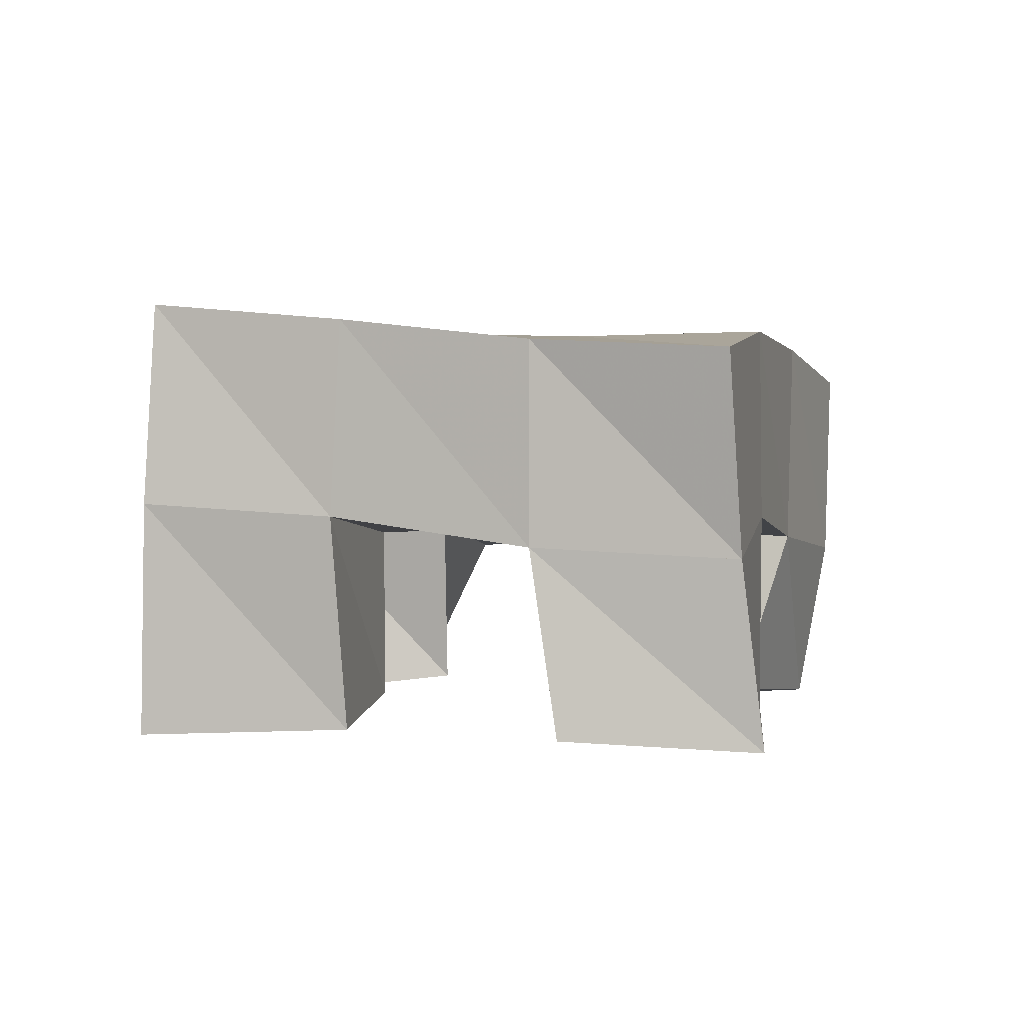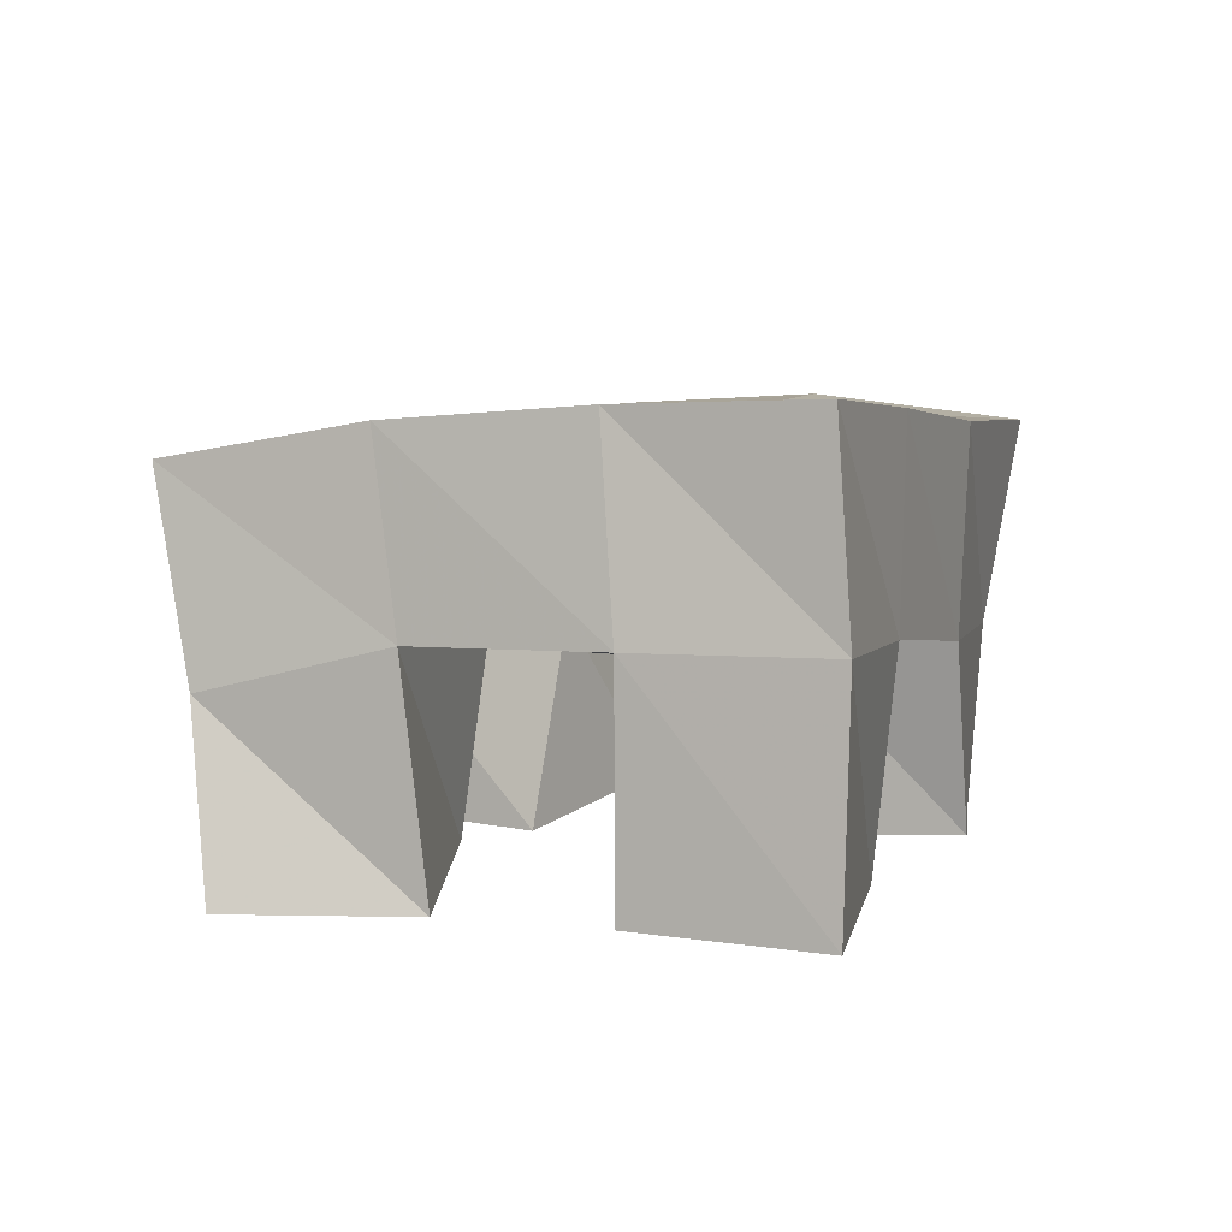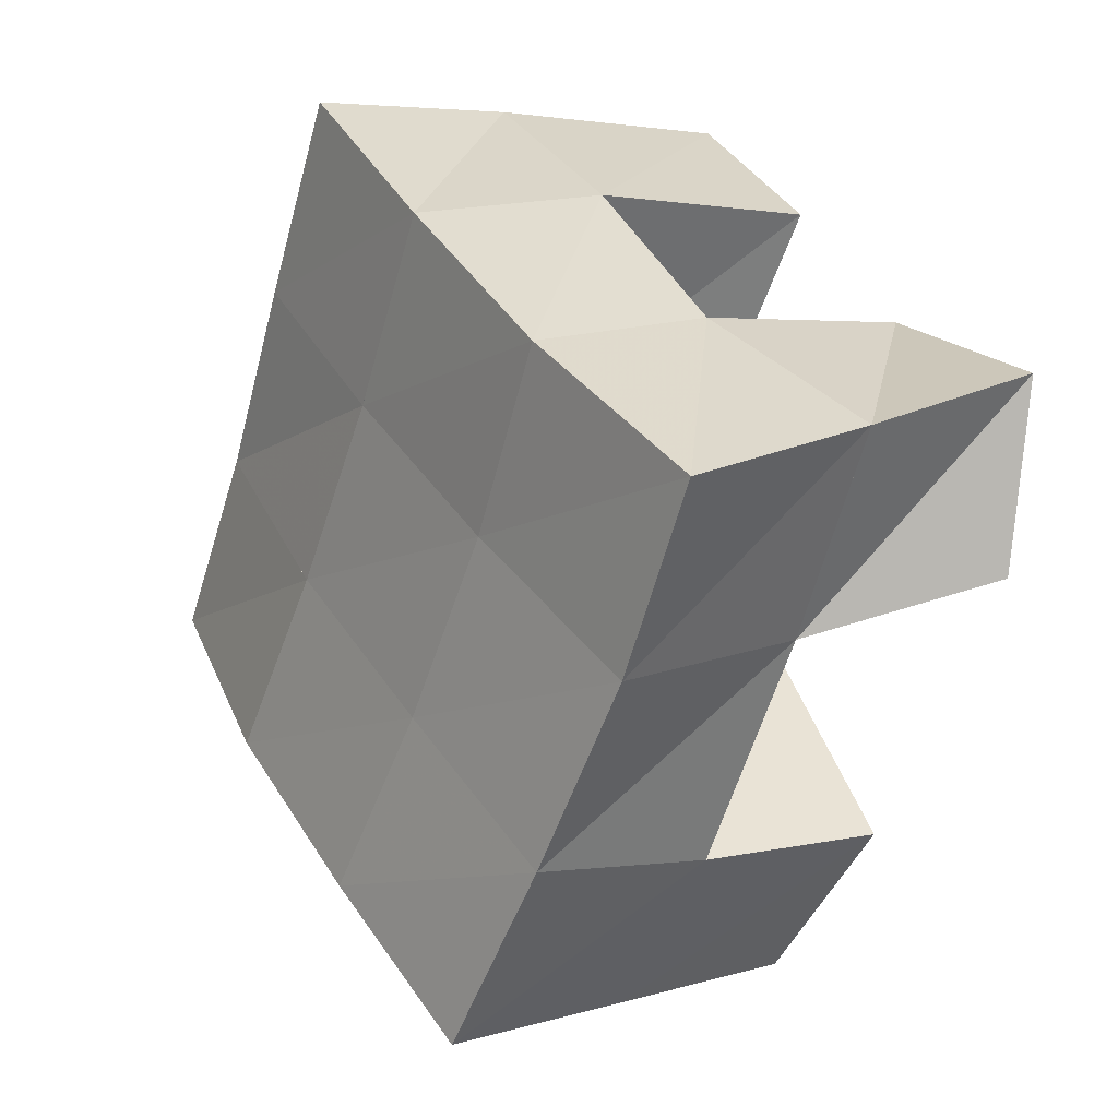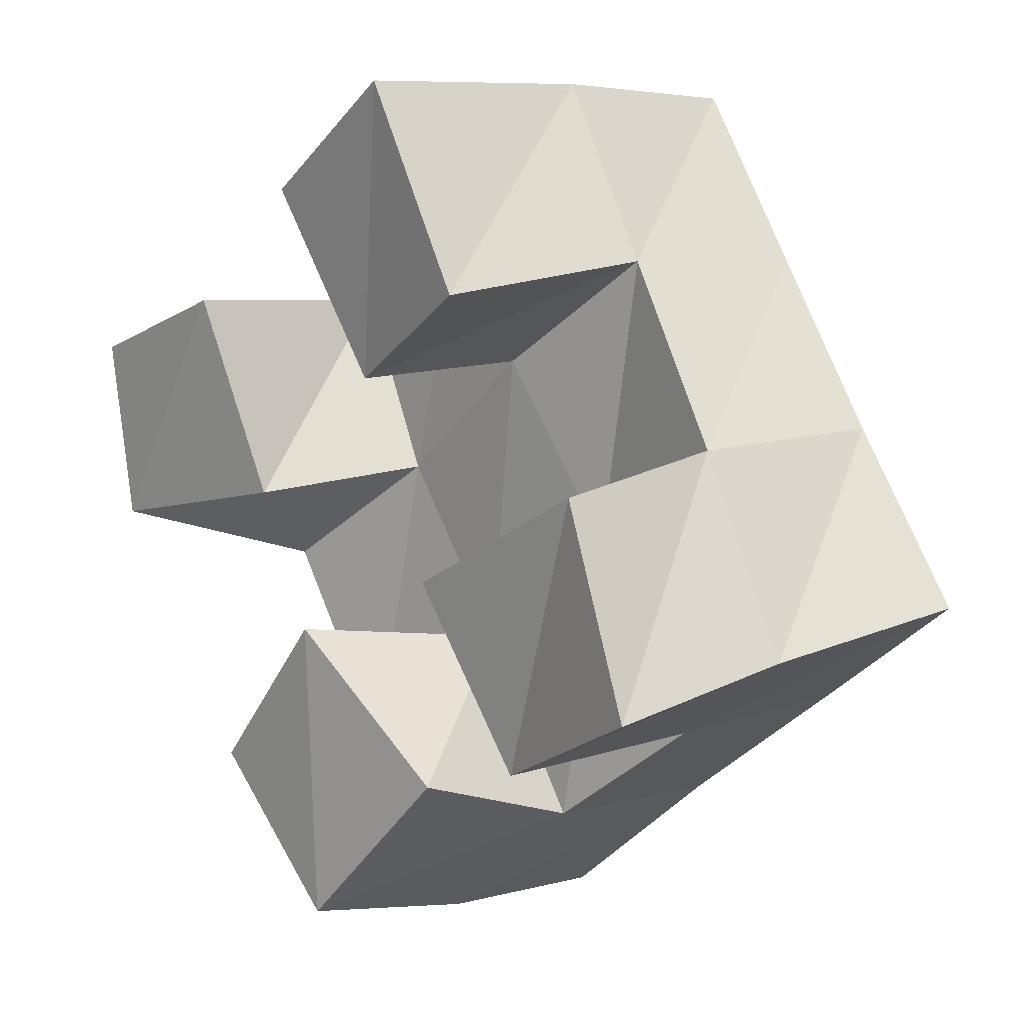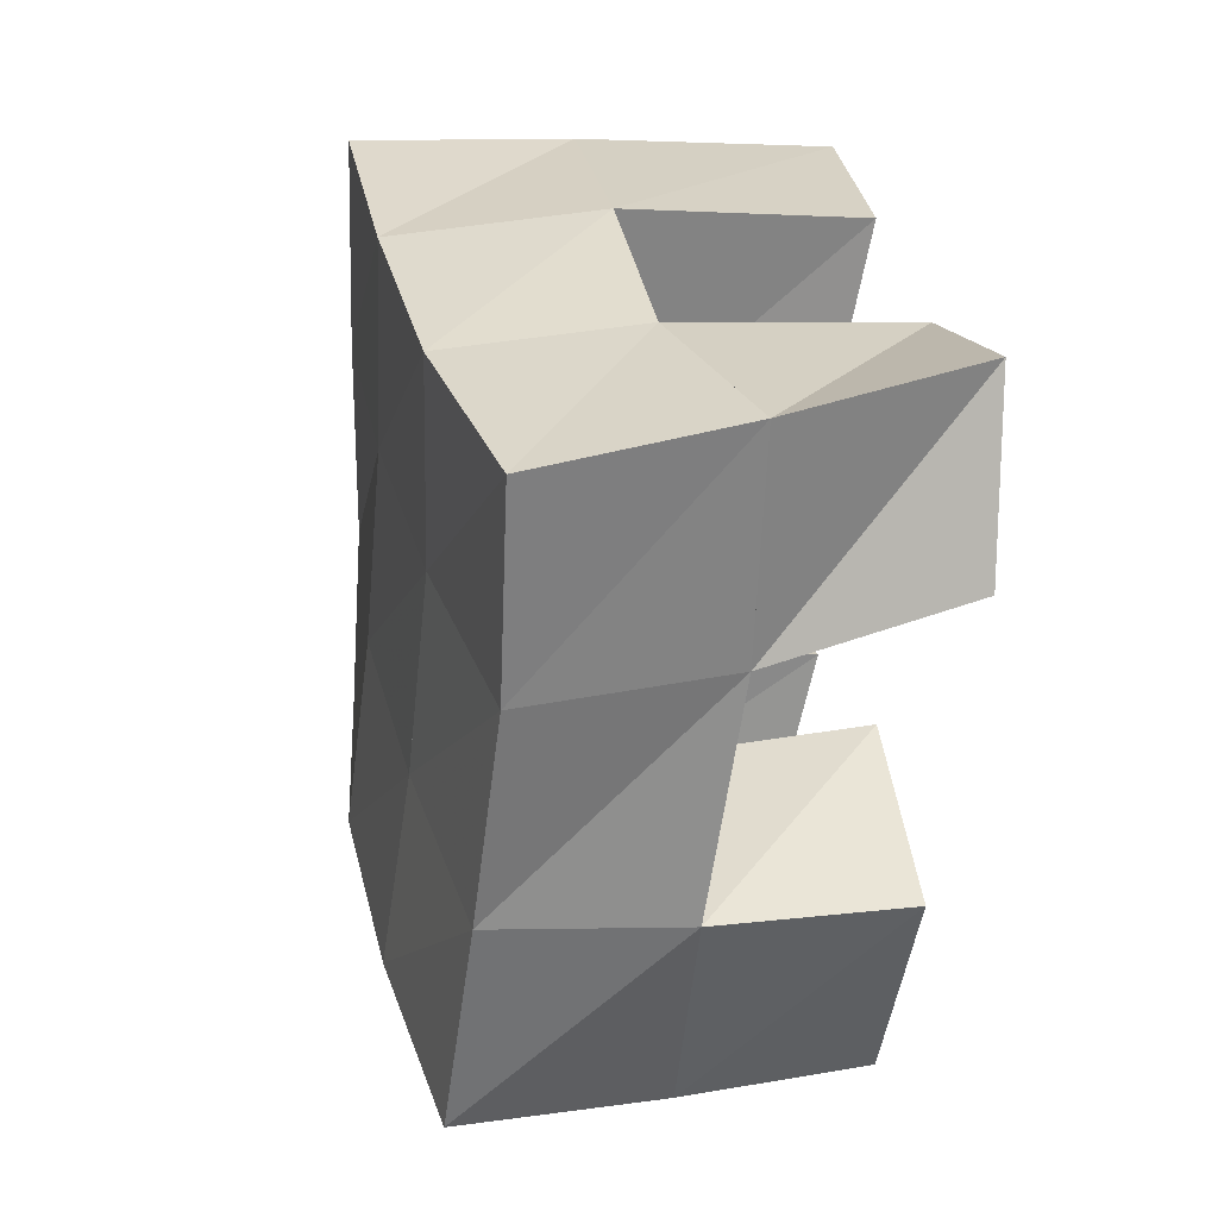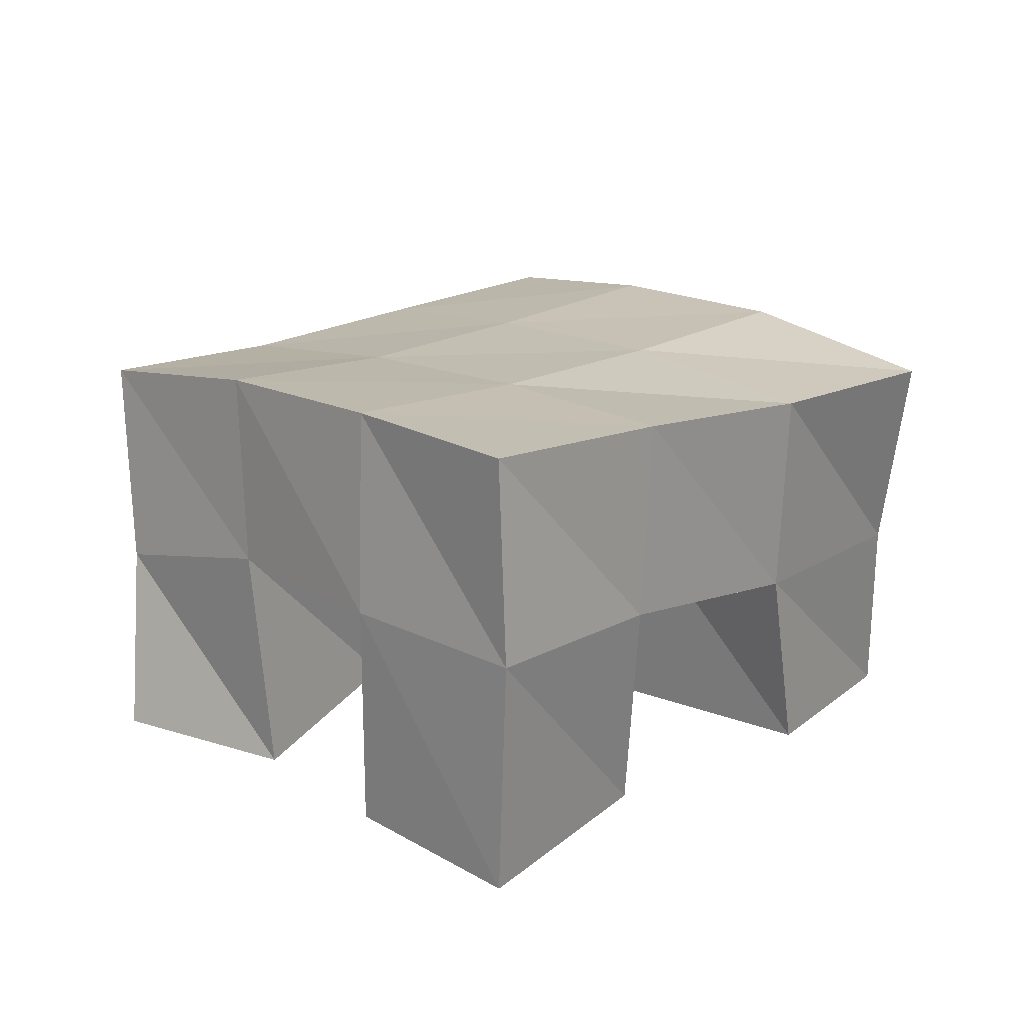
<metadata>
{"format":"obj","ext":"obj","renderer":"f3d","projection":"perspective","resolution":1024,"background":"white","views":[{"elev":2.4,"azim":68.8,"up":"+Y"},{"elev":7.5,"azim":-15.9,"up":"+Y"},{"elev":-1.9,"azim":-123.0,"up":"+Z"},{"elev":9.8,"azim":49.6,"up":"+Z"},{"elev":-5.9,"azim":-101.1,"up":"+Z"},{"elev":21.9,"azim":10.0,"up":"+Y"}]}
</metadata>
<code>
v 2 0.1 0.7831
v 2 0.1471 0.7896
v 1.98 0.1026 0.829
v 1.975 0.1494 0.8342
v 1.957 0.1061 0.762
v 1.962 0.1552 0.7646
v 1.933 0.1 0.8036
v 1.935 0.1538 0.8068
v 1.862 0.1054 0.8151
v 1.868 0.1502 0.818
v 1.845 0.1 0.8626
v 1.839 0.157 0.8593
v 1.808 0.1 0.8039
v 1.828 0.1415 0.7908
v 1.8 0.1 0.8472
v 1.799 0.1449 0.8342
v 1.927 0.106 0.7526
v 1.928 0.148 0.7384
v 1.886 0.1 0.7849
v 1.897 0.1509 0.7776
v 1.89 0.1 0.7139
v 1.893 0.1424 0.7072
v 1.853 0.1 0.7468
v 1.856 0.1449 0.7427
v 1.94 0.1023 0.8698
v 1.944 0.1563 0.8751
v 1.916 0.1003 0.917
v 1.917 0.1591 0.9162
v 1.903 0.1067 0.8475
v 1.906 0.1501 0.8488
v 1.877 0.1019 0.8913
v 1.877 0.1585 0.8907
v 2.007 0.1976 0.7961
v 1.977 0.1999 0.835
v 1.964 0.203 0.7662
v 1.935 0.2023 0.8049
v 1.923 0.1997 0.7347
v 1.892 0.1982 0.7737
v 1.887 0.1913 0.7023
v 1.853 0.1906 0.7422
v 1.946 0.2052 0.8731
v 1.906 0.2036 0.8433
v 1.864 0.1987 0.8126
v 1.822 0.1903 0.7823
v 1.915 0.2095 0.9126
v 1.876 0.2075 0.8822
v 1.835 0.2032 0.8511
v 1.794 0.194 0.8217
f 1 2 4
f 3 1 4
f 2 6 8
f 4 2 8
f 6 5 7
f 8 6 7
f 5 1 3
f 7 5 3
f 8 7 3
f 4 8 3
f 2 1 5
f 6 2 5
f 9 10 12
f 11 9 12
f 10 14 16
f 12 10 16
f 14 13 15
f 16 14 15
f 13 9 11
f 15 13 11
f 16 15 11
f 12 16 11
f 10 9 13
f 14 10 13
f 17 18 20
f 19 17 20
f 18 22 24
f 20 18 24
f 22 21 23
f 24 22 23
f 21 17 19
f 23 21 19
f 24 23 19
f 20 24 19
f 18 17 21
f 22 18 21
f 25 26 28
f 27 25 28
f 26 30 32
f 28 26 32
f 30 29 31
f 32 30 31
f 29 25 27
f 31 29 27
f 32 31 27
f 28 32 27
f 26 25 29
f 30 26 29
f 2 33 34
f 4 2 34
f 33 35 36
f 34 33 36
f 35 6 8
f 36 35 8
f 6 2 4
f 8 6 4
f 36 8 4
f 34 36 4
f 33 2 6
f 35 33 6
f 6 35 36
f 8 6 36
f 35 37 38
f 36 35 38
f 37 18 20
f 38 37 20
f 18 6 8
f 20 18 8
f 38 20 8
f 36 38 8
f 35 6 18
f 37 35 18
f 18 37 38
f 20 18 38
f 37 39 40
f 38 37 40
f 39 22 24
f 40 39 24
f 22 18 20
f 24 22 20
f 40 24 20
f 38 40 20
f 37 18 22
f 39 37 22
f 4 34 41
f 26 4 41
f 34 36 42
f 41 34 42
f 36 8 30
f 42 36 30
f 8 4 26
f 30 8 26
f 42 30 26
f 41 42 26
f 34 4 8
f 36 34 8
f 8 36 42
f 30 8 42
f 36 38 43
f 42 36 43
f 38 20 10
f 43 38 10
f 20 8 30
f 10 20 30
f 43 10 30
f 42 43 30
f 36 8 20
f 38 36 20
f 20 38 43
f 10 20 43
f 38 40 44
f 43 38 44
f 40 24 14
f 44 40 14
f 24 20 10
f 14 24 10
f 44 14 10
f 43 44 10
f 38 20 24
f 40 38 24
f 26 41 45
f 28 26 45
f 41 42 46
f 45 41 46
f 42 30 32
f 46 42 32
f 30 26 28
f 32 30 28
f 46 32 28
f 45 46 28
f 41 26 30
f 42 41 30
f 30 42 46
f 32 30 46
f 42 43 47
f 46 42 47
f 43 10 12
f 47 43 12
f 10 30 32
f 12 10 32
f 47 12 32
f 46 47 32
f 42 30 10
f 43 42 10
f 10 43 47
f 12 10 47
f 43 44 48
f 47 43 48
f 44 14 16
f 48 44 16
f 14 10 12
f 16 14 12
f 48 16 12
f 47 48 12
f 43 10 14
f 44 43 14

</code>
